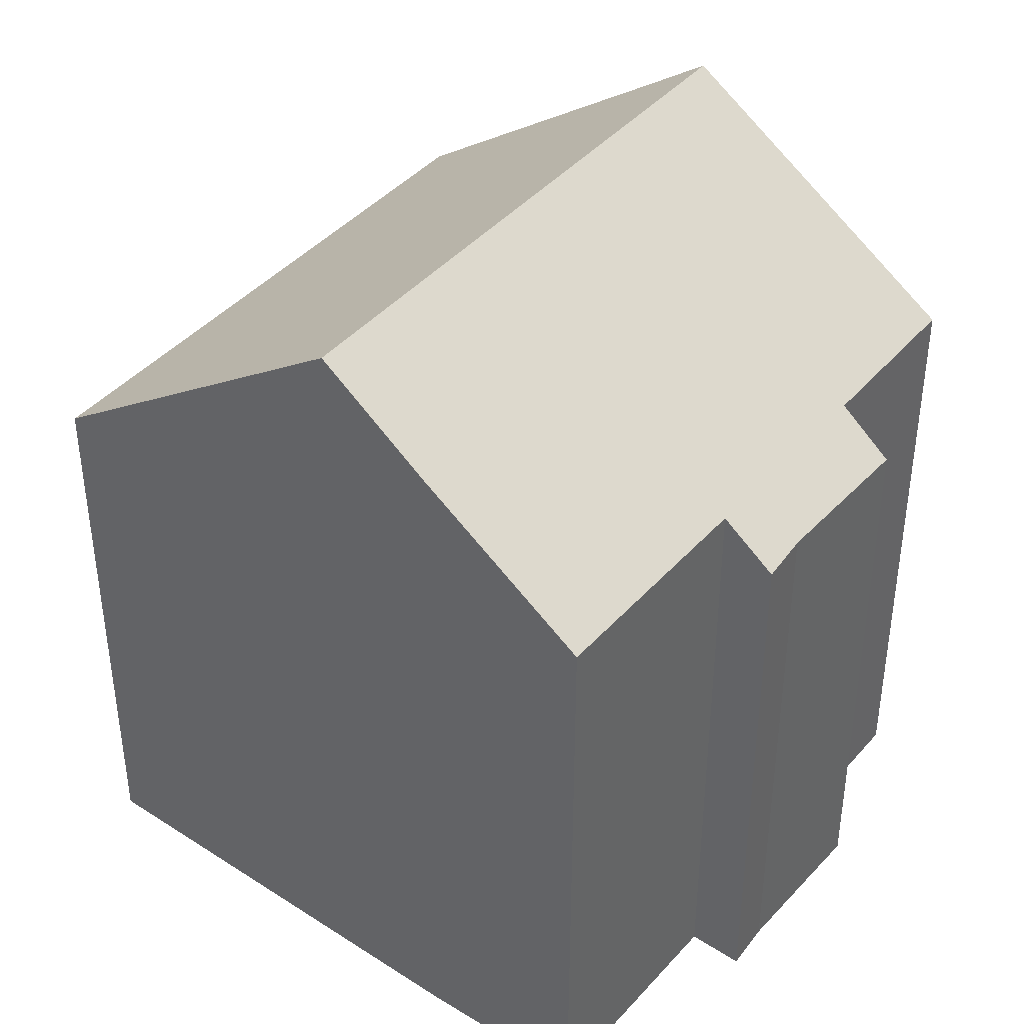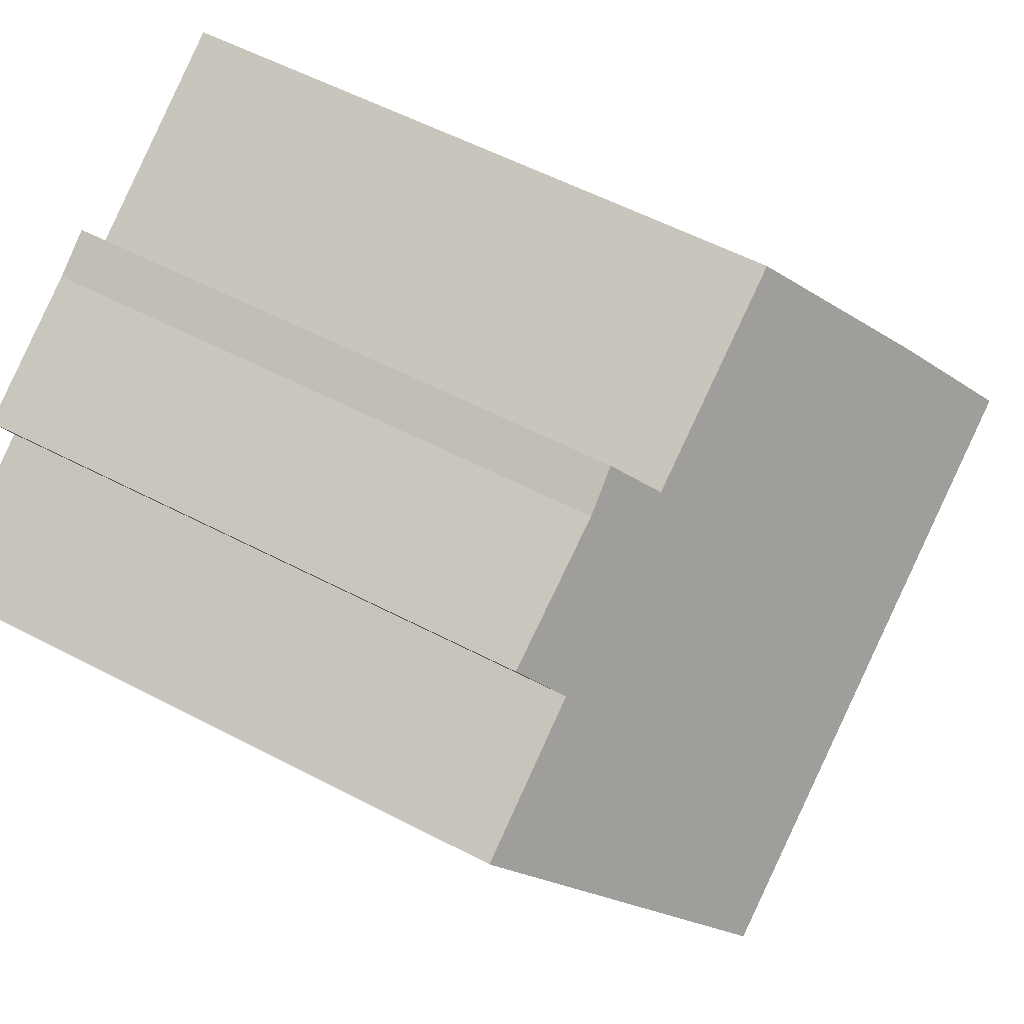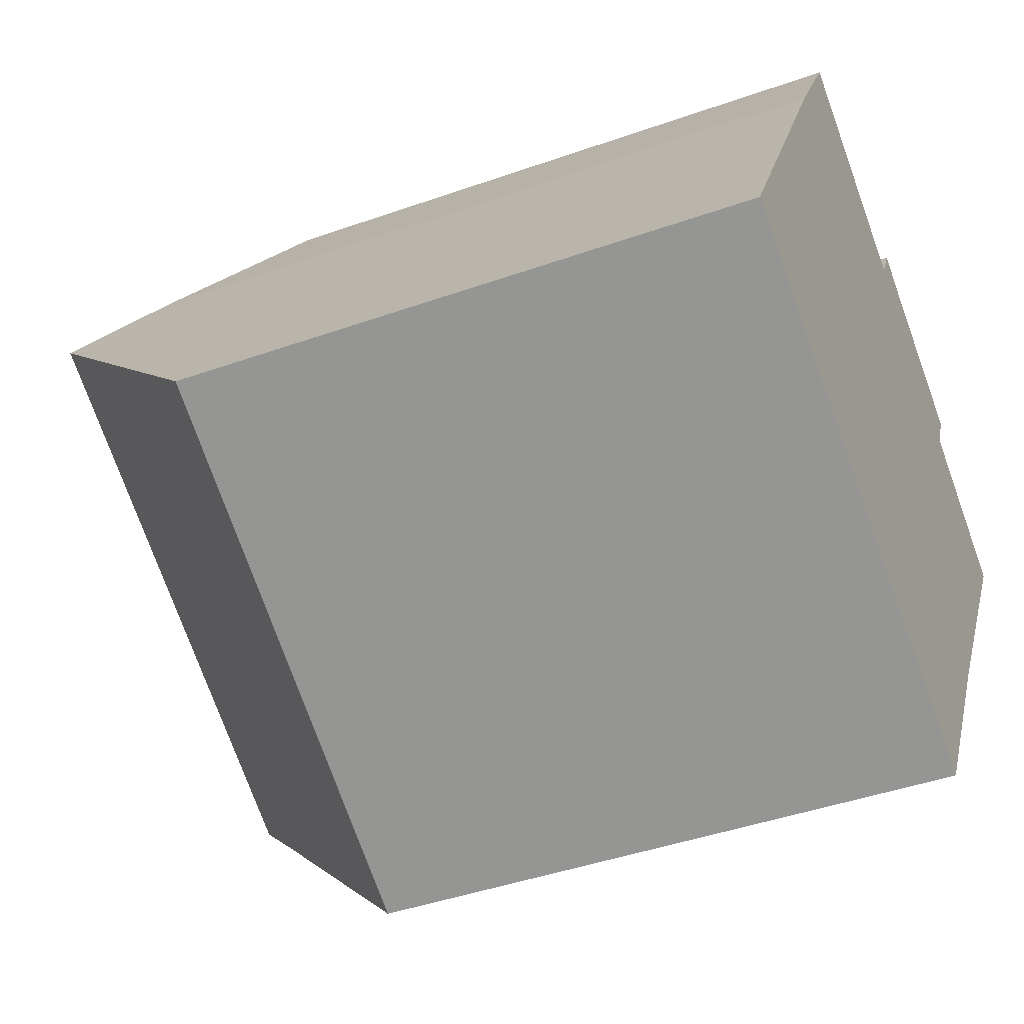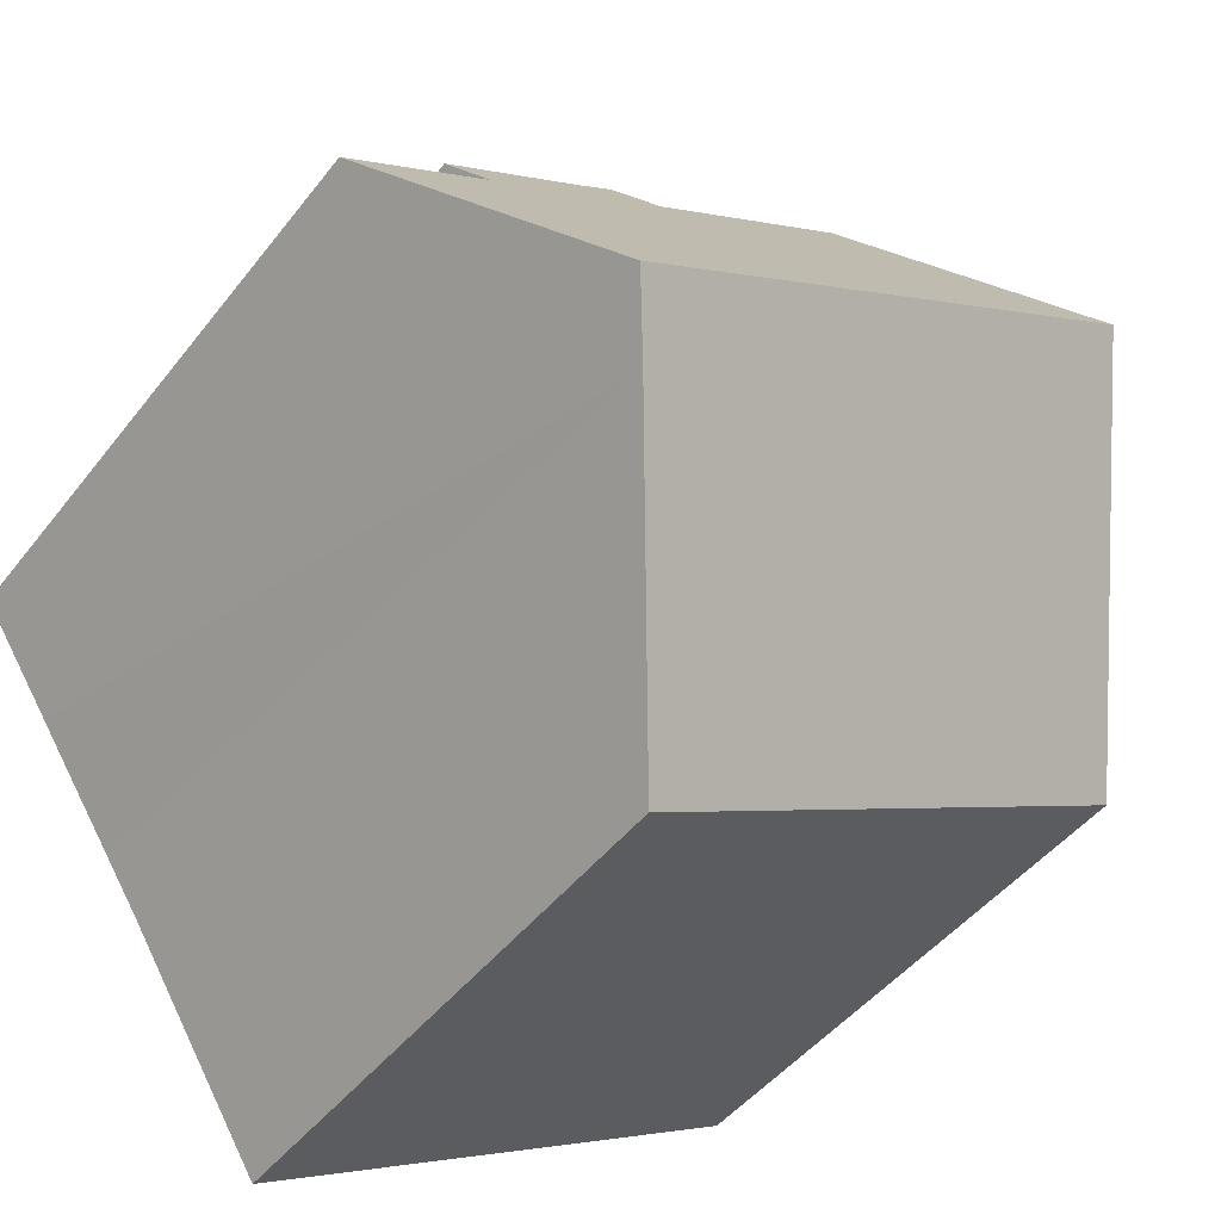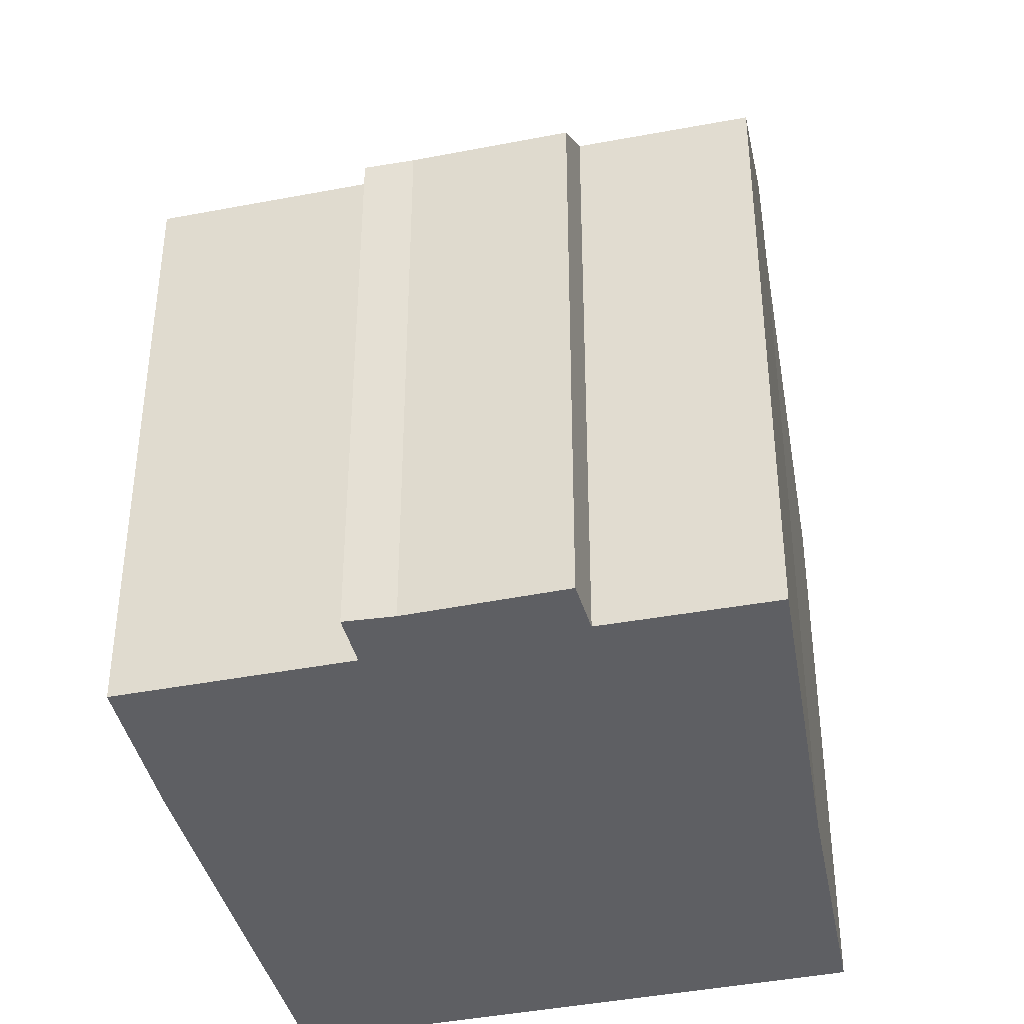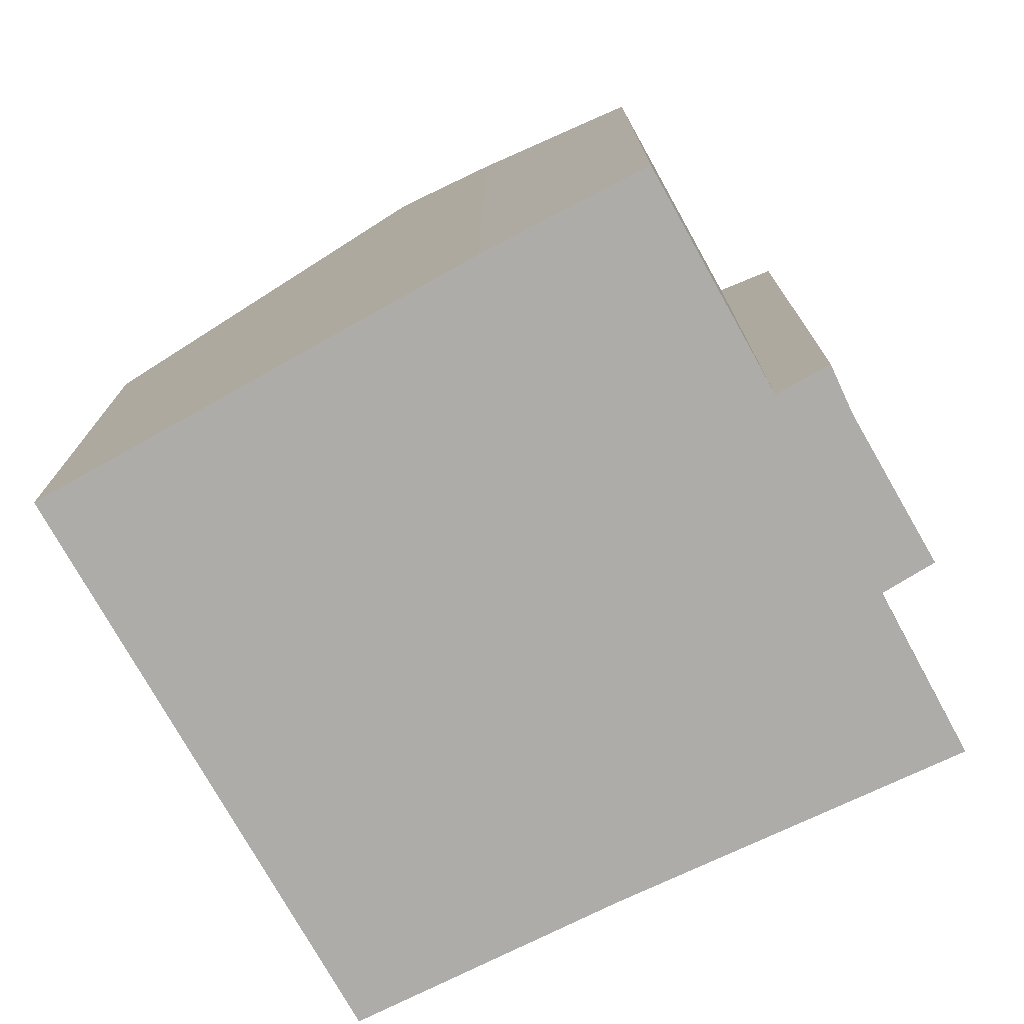
<metadata>
{"format":"obj","ext":"obj","renderer":"f3d","projection":"perspective","resolution":1024,"background":"white","views":[{"elev":42.2,"azim":-23.0,"up":"+Y"},{"elev":55.8,"azim":118.9,"up":"+Z"},{"elev":-42.9,"azim":-67.1,"up":"+Z"},{"elev":-45.8,"azim":144.7,"up":"+Z"},{"elev":-40.7,"azim":42.6,"up":"+Y"},{"elev":-76.6,"azim":-31.7,"up":"+Y"}]}
</metadata>
<code>
v  17.14 16.09 2.916
v  18.64 13.89 5.567
v  18.82 13.89 5.464
v  15.51 13.87 7.365
v  15.33 18.45 0.17
v  12.97 13.04 10.13
v  16.06 12.99 8.462
v  3.743 18.45 6.737
v  11.44 13.88 9.656
v  12.05 12.98 10.74
v  6.903 13.9 12.2
v  4.966 16.64 8.938
v  0.219 13.22 0.395
v  1.525 12.91 -0.835
v  0 12.89 7.893e-16
v  11.31 13.02 -6.196
v  11.48 13.25 -5.927
v  14.52 17.39 -1.06
v  11.43 13.19 -6.001
v  15.51 -4.51e-16 7.365
v  16.06 -5.181e-16 8.462
v  18.82 -3.346e-16 5.464
v  17.14 -1.786e-16 2.916
v  15.33 -1.041e-17 0.17
v  14.52 6.491e-17 -1.06
v  11.48 3.629e-16 -5.927
v  11.31 3.794e-16 -6.196
v  11.43 3.675e-16 -6.001
v  0 0 0
v  1.525 5.113e-17 -0.835
v  4.966 -5.473e-16 8.938
v  0.012 12.91 0.022
v  0.012 -1.347e-18 0.022
v  3.743 -4.125e-16 6.737
v  0.219 -2.419e-17 0.395
v  6.903 -7.468e-16 12.2
v  11.44 -5.913e-16 9.656
v  12.05 -6.579e-16 10.74
v  12.97 -6.206e-16 10.13
v  18.64 -3.409e-16 5.567
g defaultobject
f 1 2 3
f 2 1 4
f 4 1 5
f 4 6 7
f 6 4 5
f 6 5 8
f 6 8 9
f 6 9 10
f 9 8 11
f 11 8 12
f 13 14 15
f 14 13 8
f 14 8 16
f 16 8 17
f 17 8 18
f 18 8 5
f 16 17 19
f 7 20 4
f 20 7 21
f 1 18 5
f 18 1 3
f 18 3 22
f 18 22 23
f 18 23 24
f 18 24 25
f 25 17 18
f 17 25 19
f 19 25 16
f 16 25 26
f 16 26 27
f 27 26 28
f 27 14 16
f 14 27 15
f 15 27 29
f 29 27 30
f 13 12 8
f 12 13 31
f 31 13 32
f 31 32 15
f 31 15 29
f 31 29 33
f 31 33 34
f 34 33 35
f 31 11 12
f 11 31 36
f 37 10 9
f 10 37 38
f 36 9 11
f 9 36 37
f 10 39 6
f 39 10 38
f 39 7 6
f 7 39 21
f 20 2 4
f 2 20 3
f 3 20 22
f 22 20 40
f 39 20 21
f 20 39 26
f 26 39 28
f 28 39 27
f 27 39 30
f 30 39 37
f 37 39 38
f 30 37 36
f 30 36 31
f 30 31 34
f 30 34 35
f 30 35 29
f 40 23 22
f 23 40 20
f 23 20 24
f 24 20 25
f 25 20 26

</code>
